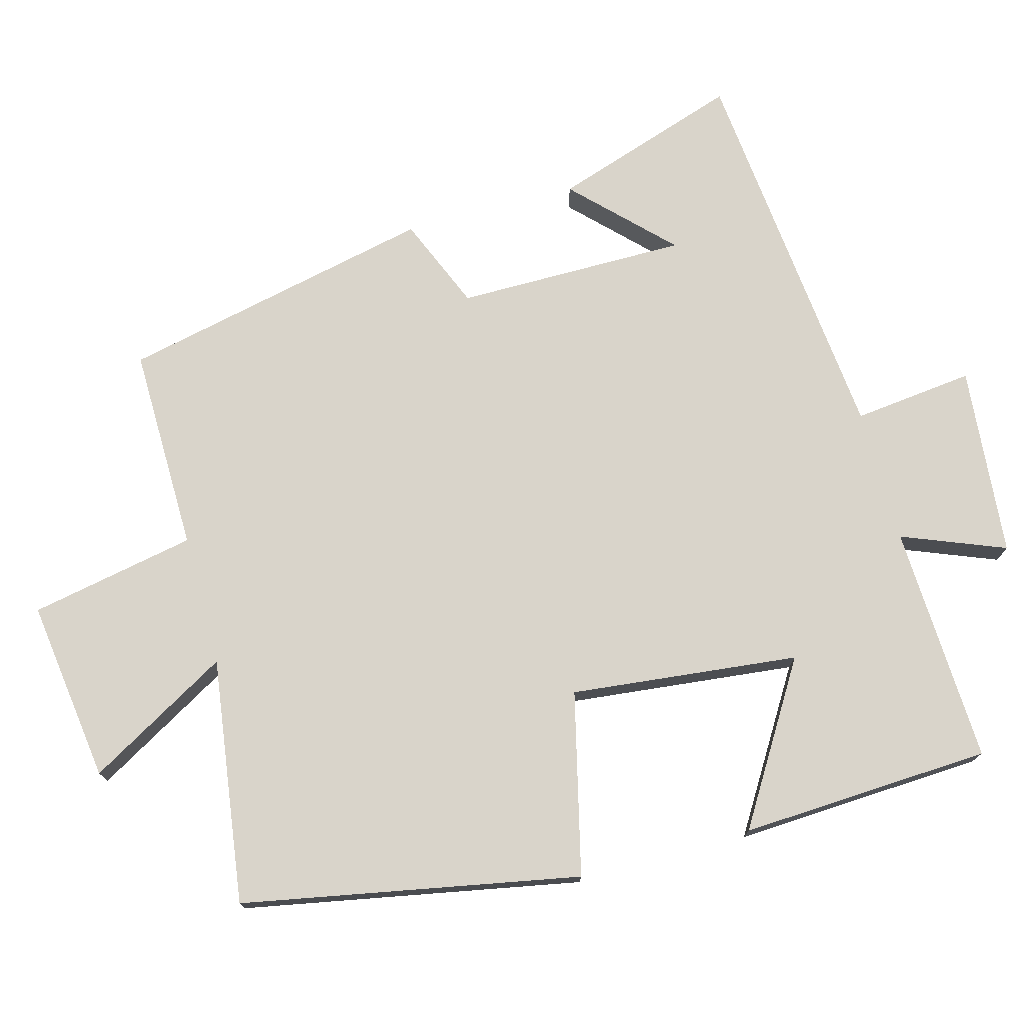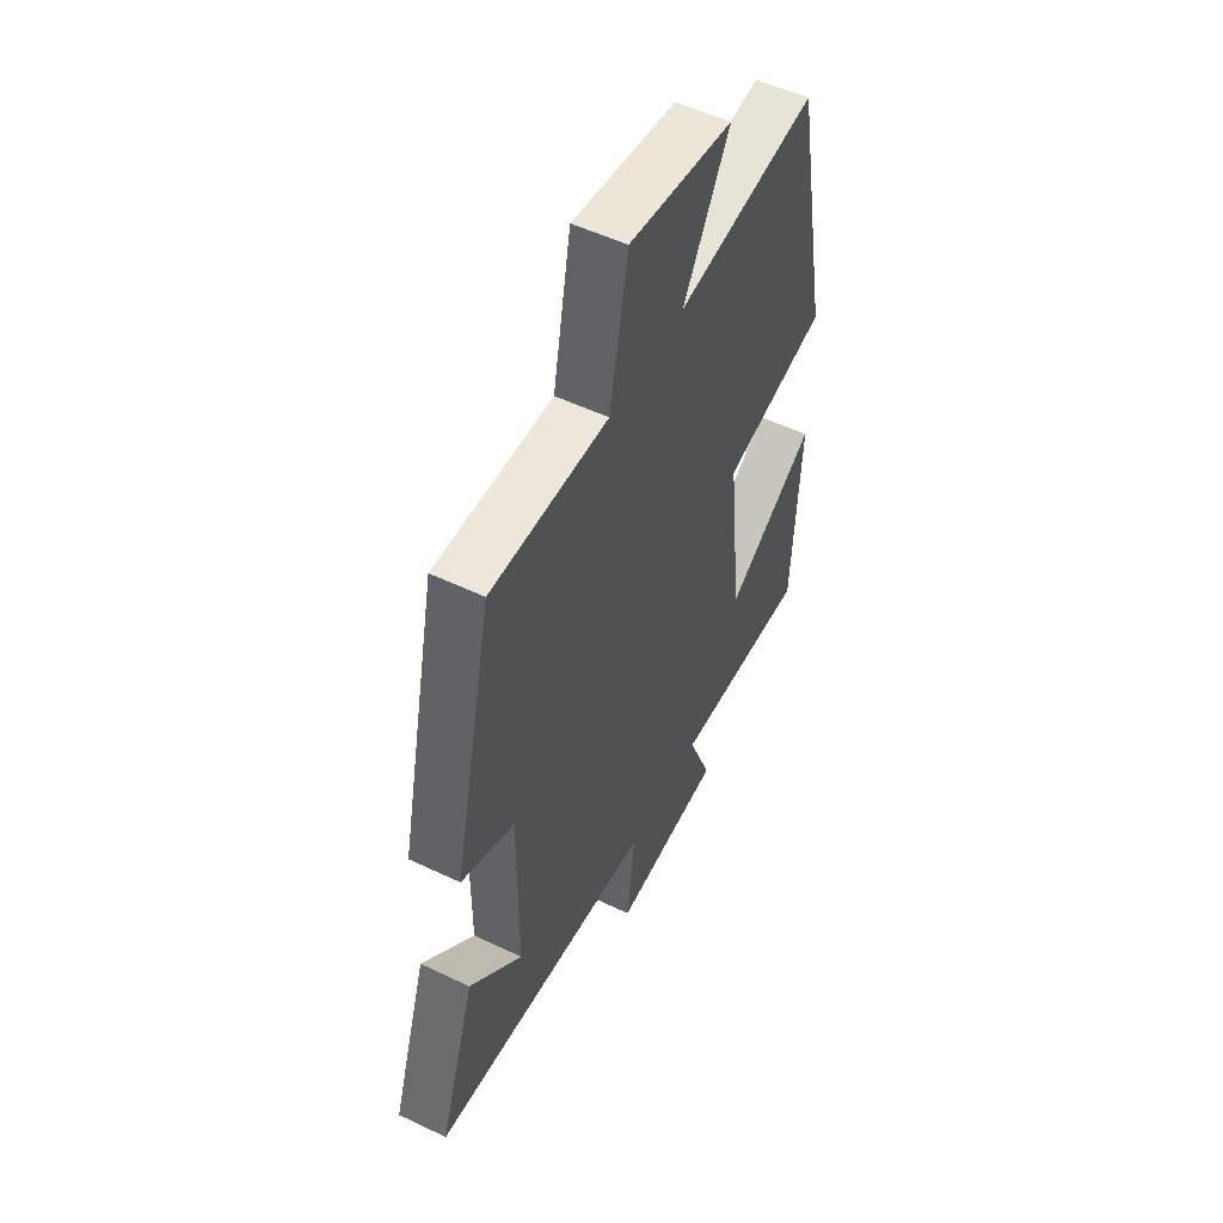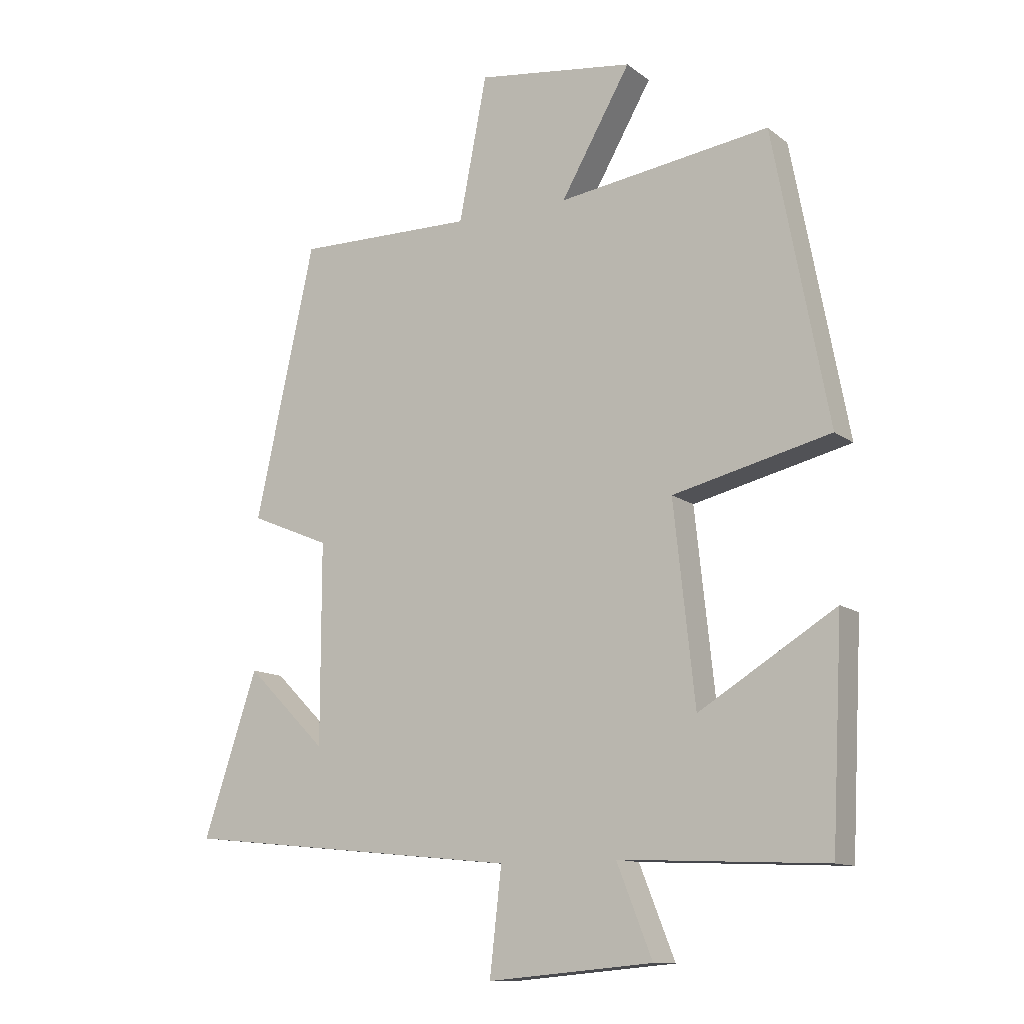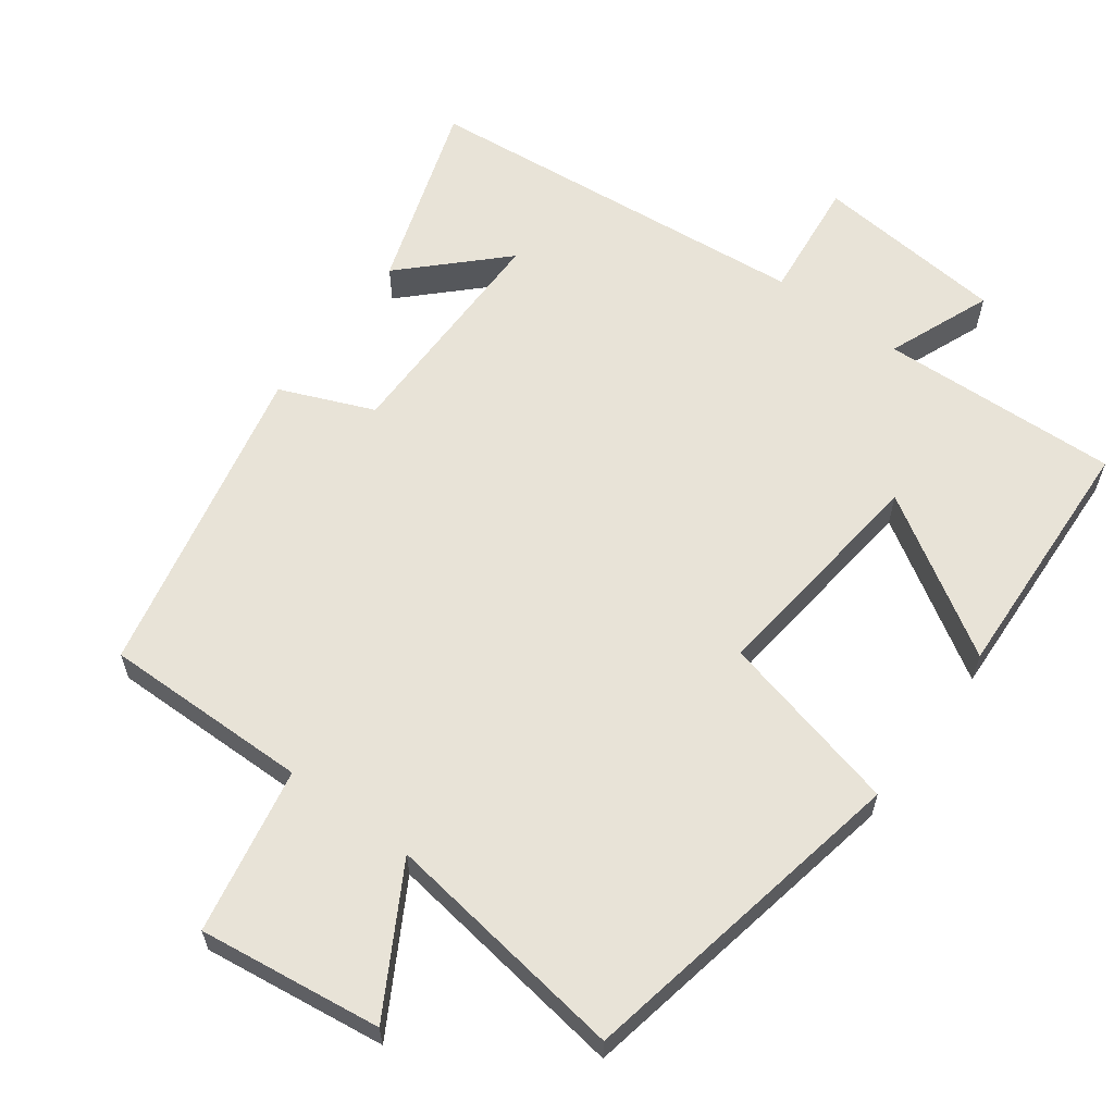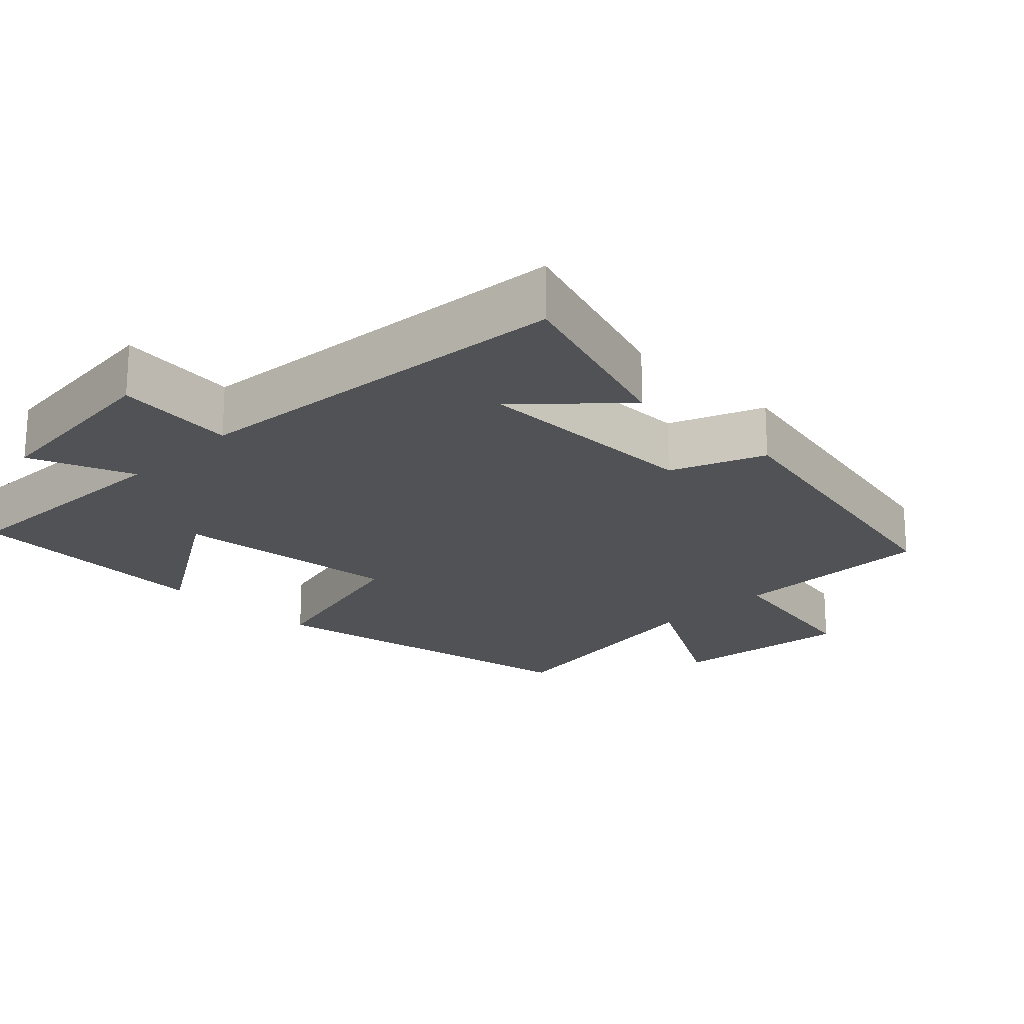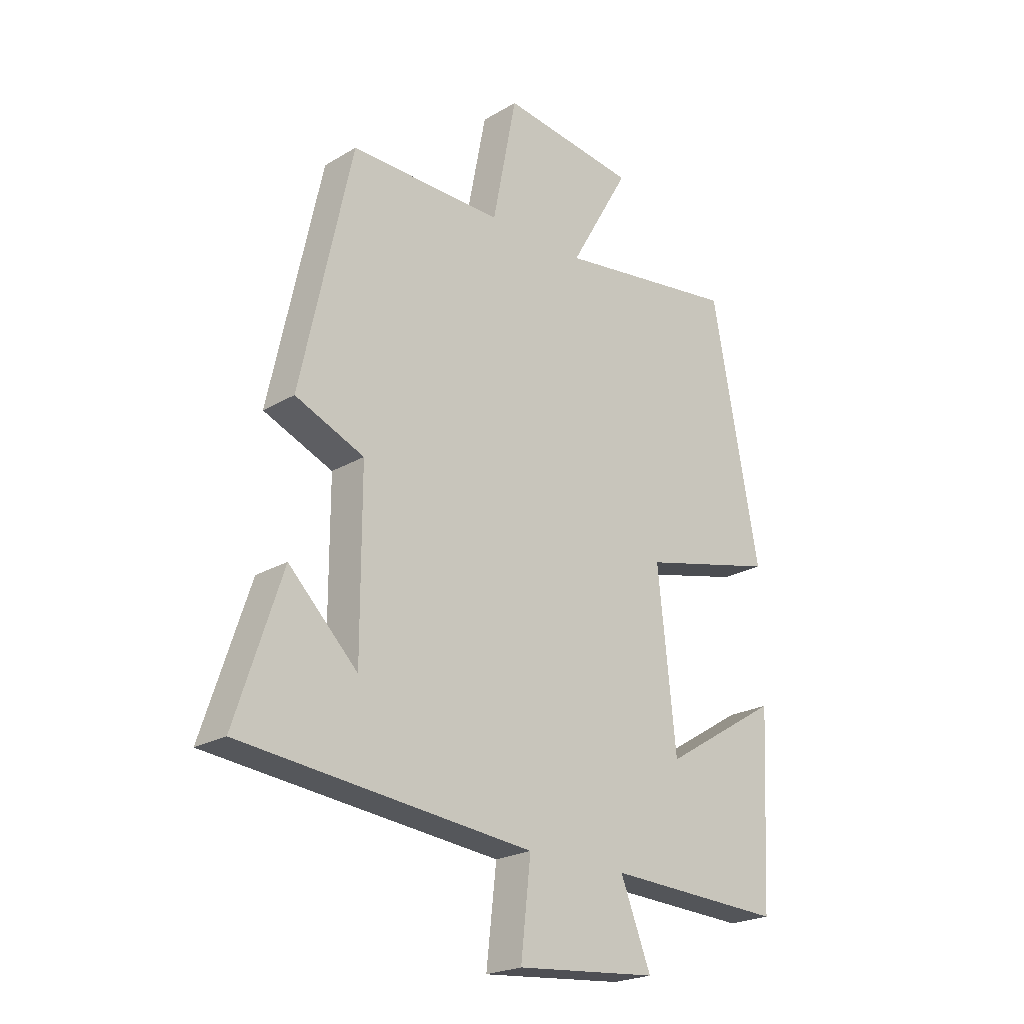
<metadata>
{"format":"obj","ext":"obj","renderer":"f3d","projection":"perspective","resolution":1024,"background":"white","views":[{"elev":74.8,"azim":74.8,"up":"+Y"},{"elev":53.0,"azim":-62.9,"up":"+Z"},{"elev":-12.1,"azim":30.8,"up":"+Z"},{"elev":61.6,"azim":36.6,"up":"+Y"},{"elev":-21.1,"azim":-134.4,"up":"+Y"},{"elev":-22.4,"azim":-44.4,"up":"+Z"}]}
</metadata>
<code>
v 0.411 0.07 0.548
v 0.5 0.07 0.079
v 0.246 0.07 0.018
v 0.28 0.07 -0.3
v 0.5 0.07 -0.165
v 0.482 0.07 -0.515
v 0.149 0.07 -0.5
v 0.206 0.07 -0.644
v -0.06 0.07 -0.668
v -0.041 0.07 -0.5
v -0.587 0.07 -0.445
v -0.5 0.07 -0.183
v -0.371 0.07 -0.311
v -0.371 0.07 0.011
v -0.5 0.07 0.065
v -0.404 0.07 0.504
v -0.117 0.07 0.5
v -0.072 0.07 0.731
v 0.182 0.07 0.697
v 0.069 0.07 0.5
v 0.411 0 0.548
v 0.5 0 0.079
v 0.246 0 0.018
v 0.28 0 -0.3
v 0.5 0 -0.165
v 0.482 0 -0.515
v 0.149 0 -0.5
v 0.206 0 -0.644
v -0.06 0 -0.668
v -0.041 0 -0.5
v -0.587 0 -0.445
v -0.5 0 -0.183
v -0.371 0 -0.311
v -0.371 0 0.011
v -0.5 0 0.065
v -0.404 0 0.504
v -0.117 0 0.5
v -0.072 0 0.731
v 0.182 0 0.697
v 0.069 0 0.5
f 17 18 19 20
f 14 15 16 17
f 13 14 17 20
f 11 12 13
f 10 11 13
f 10 13 20 1
f 7 8 9 10
f 4 5 6 7
f 3 4 7 10
f 1 2 3
f 1 3 10
f 40 39 38 37
f 37 36 35 34
f 40 37 34 33
f 33 32 31
f 33 31 30
f 21 40 33 30
f 30 29 28 27
f 27 26 25 24
f 30 27 24 23
f 23 22 21
f 30 23 21
f 1 21 22 2
f 2 22 23 3
f 3 23 24 4
f 4 24 25 5
f 5 25 26 6
f 6 26 27 7
f 7 27 28 8
f 8 28 29 9
f 9 29 30 10
f 10 30 31 11
f 11 31 32 12
f 12 32 33 13
f 13 33 34 14
f 14 34 35 15
f 15 35 36 16
f 16 36 37 17
f 17 37 38 18
f 18 38 39 19
f 19 39 40 20
f 20 40 21 1

</code>
